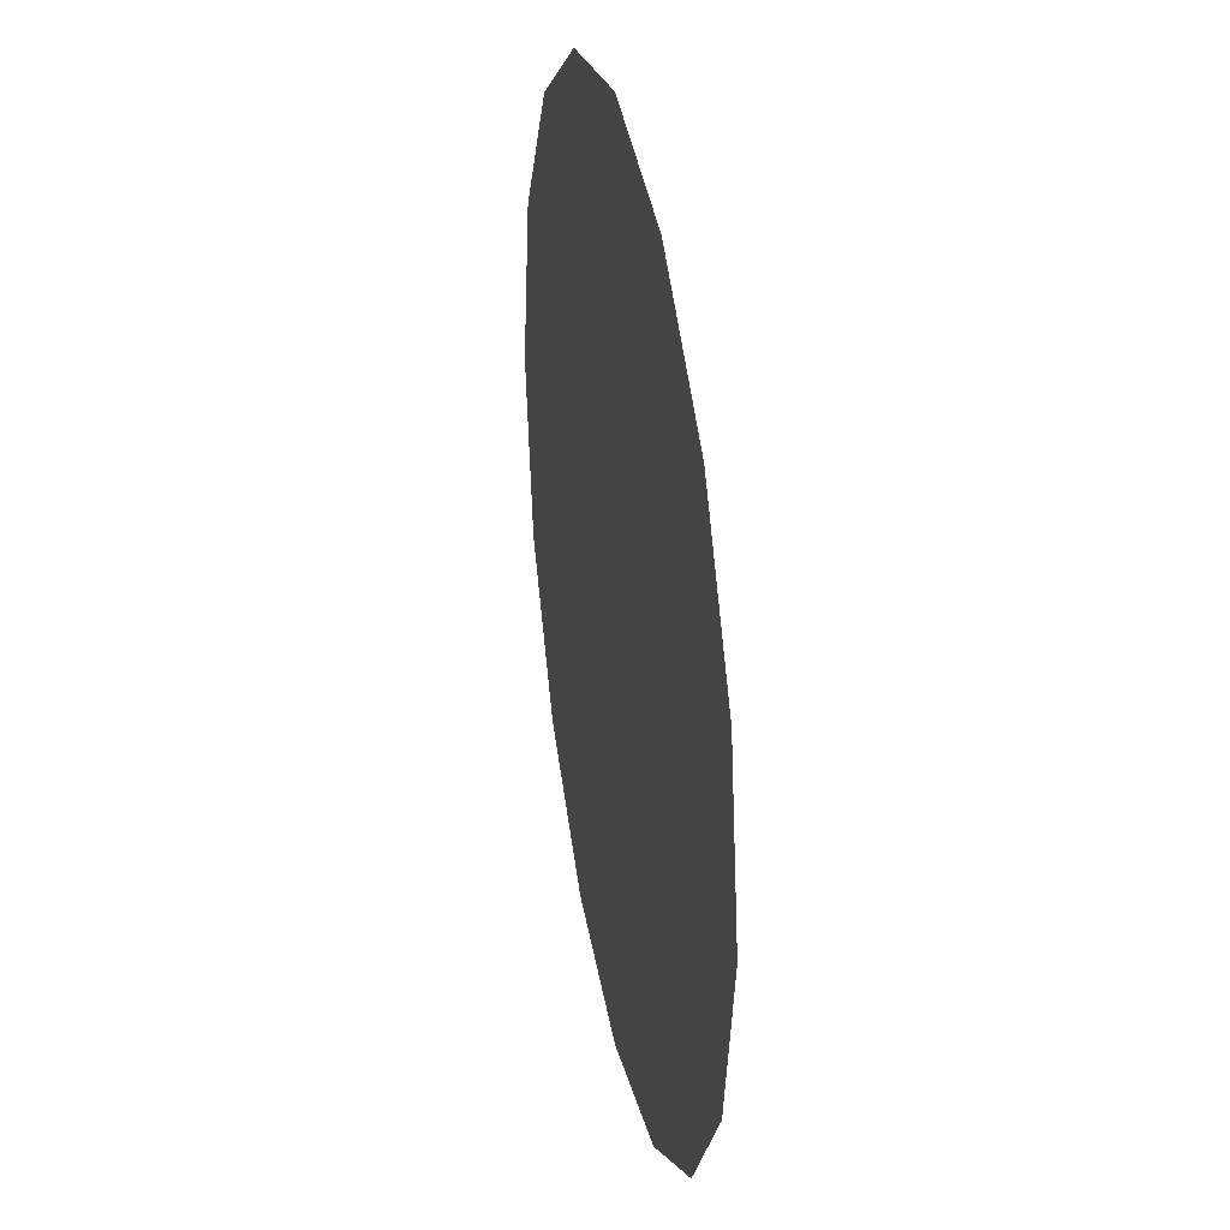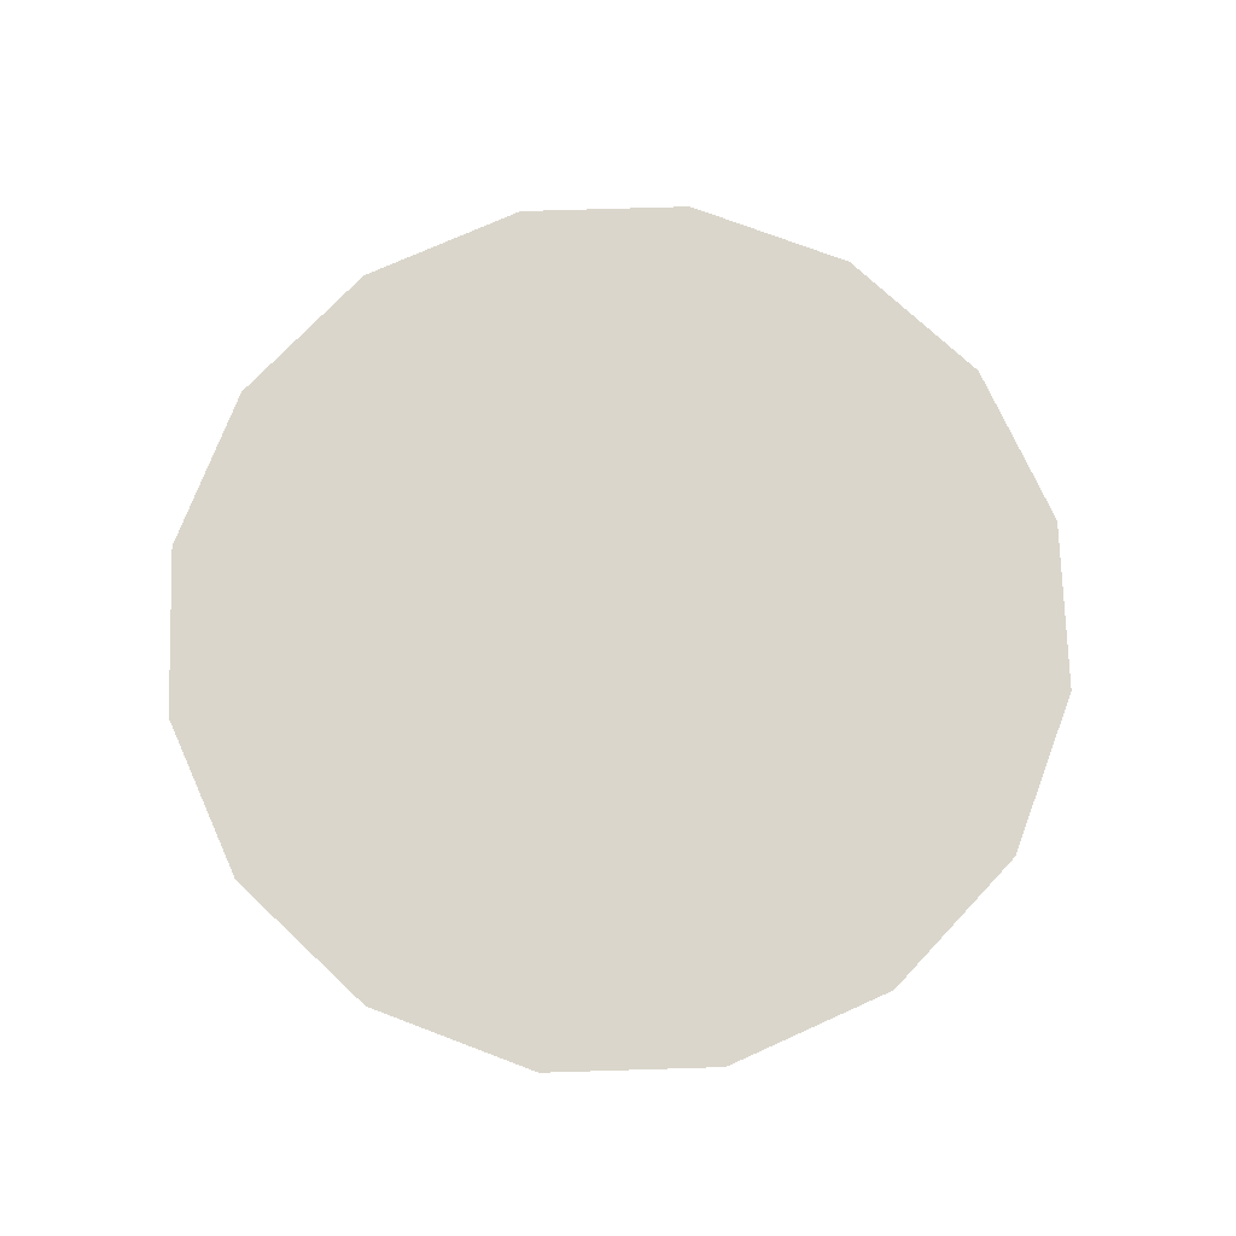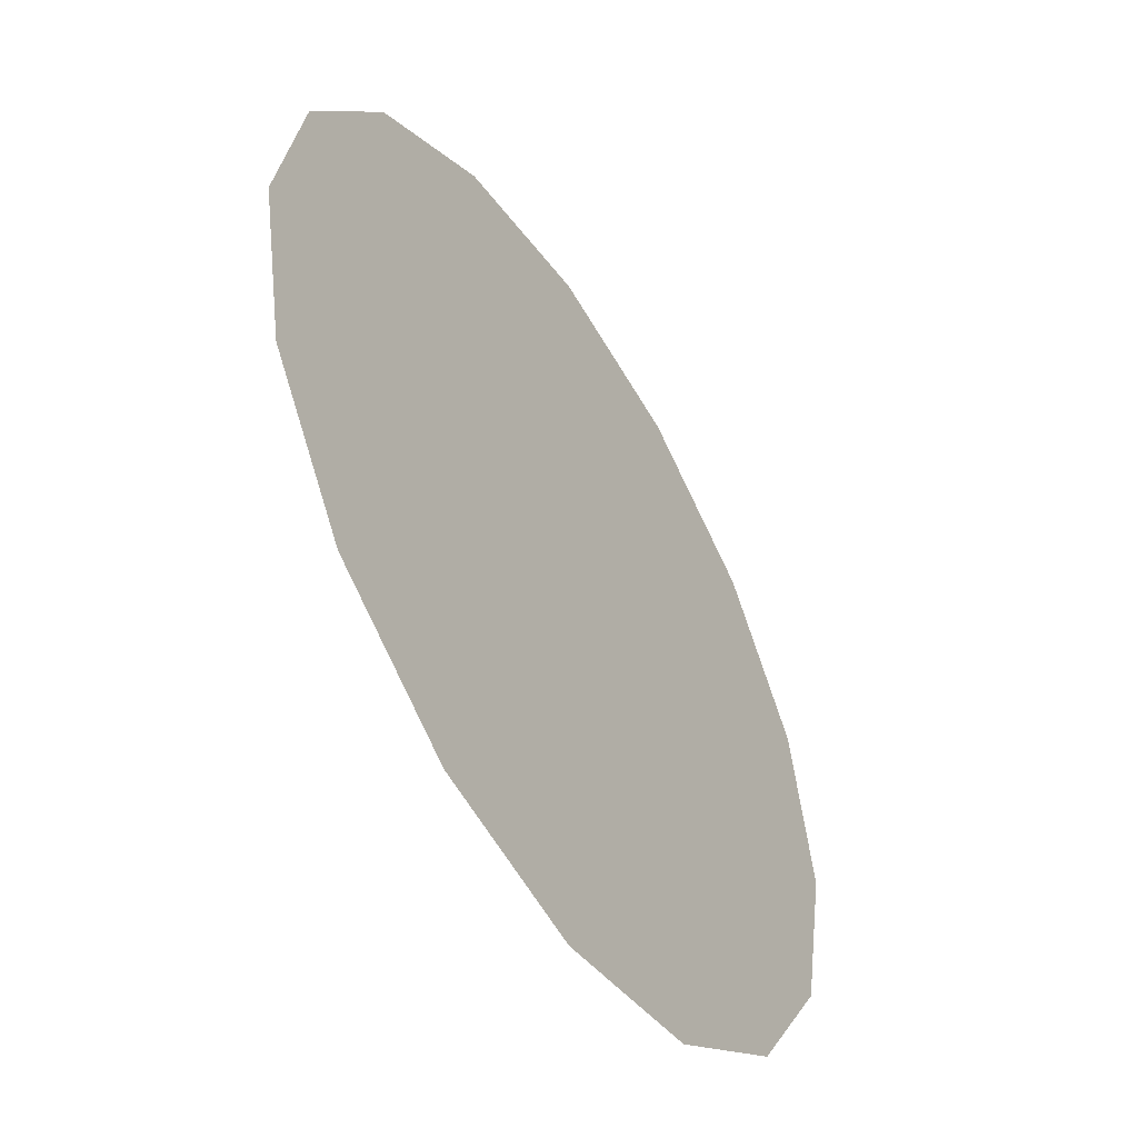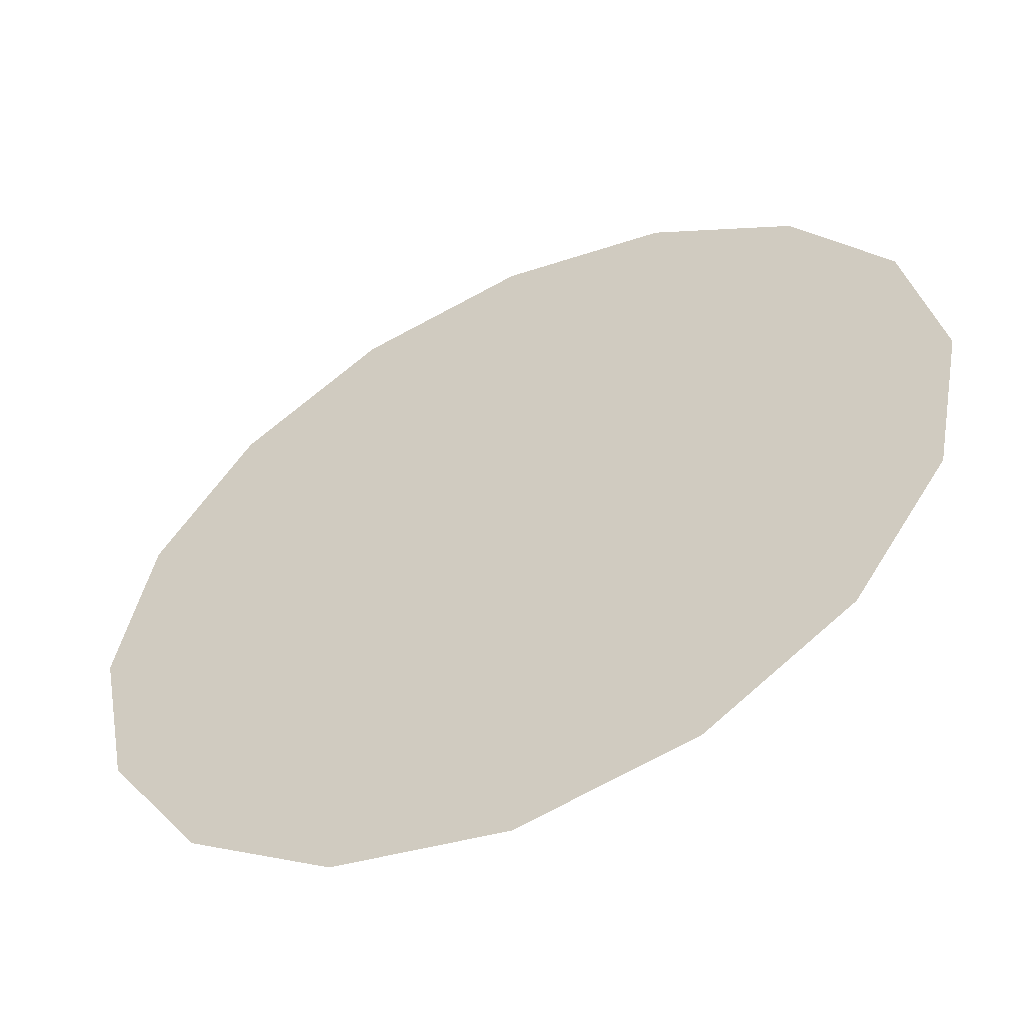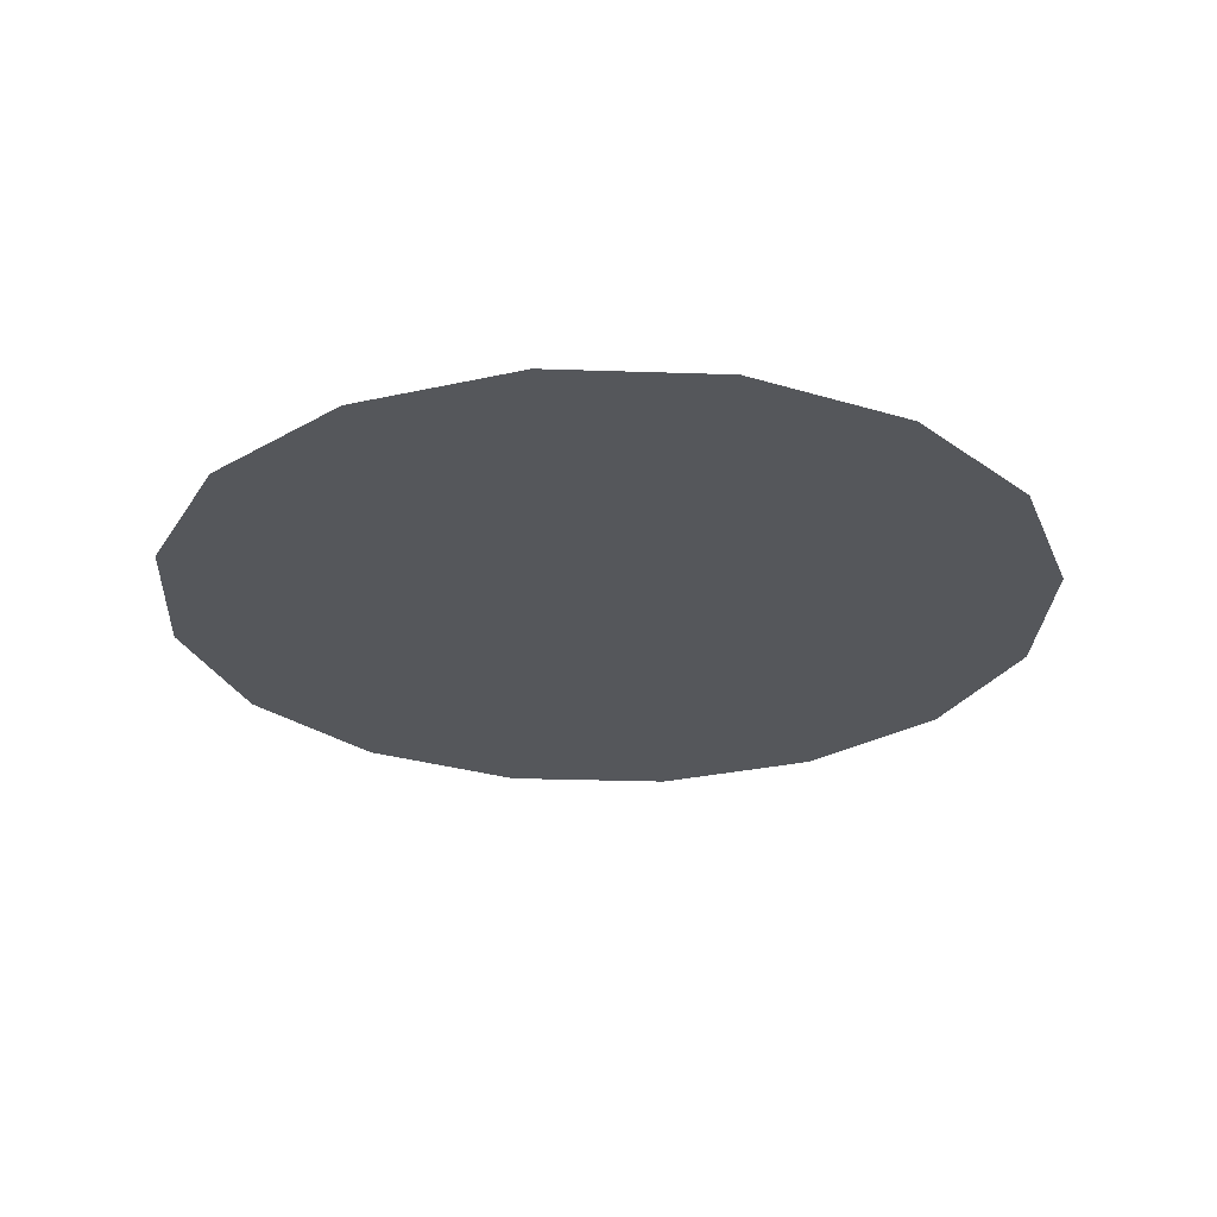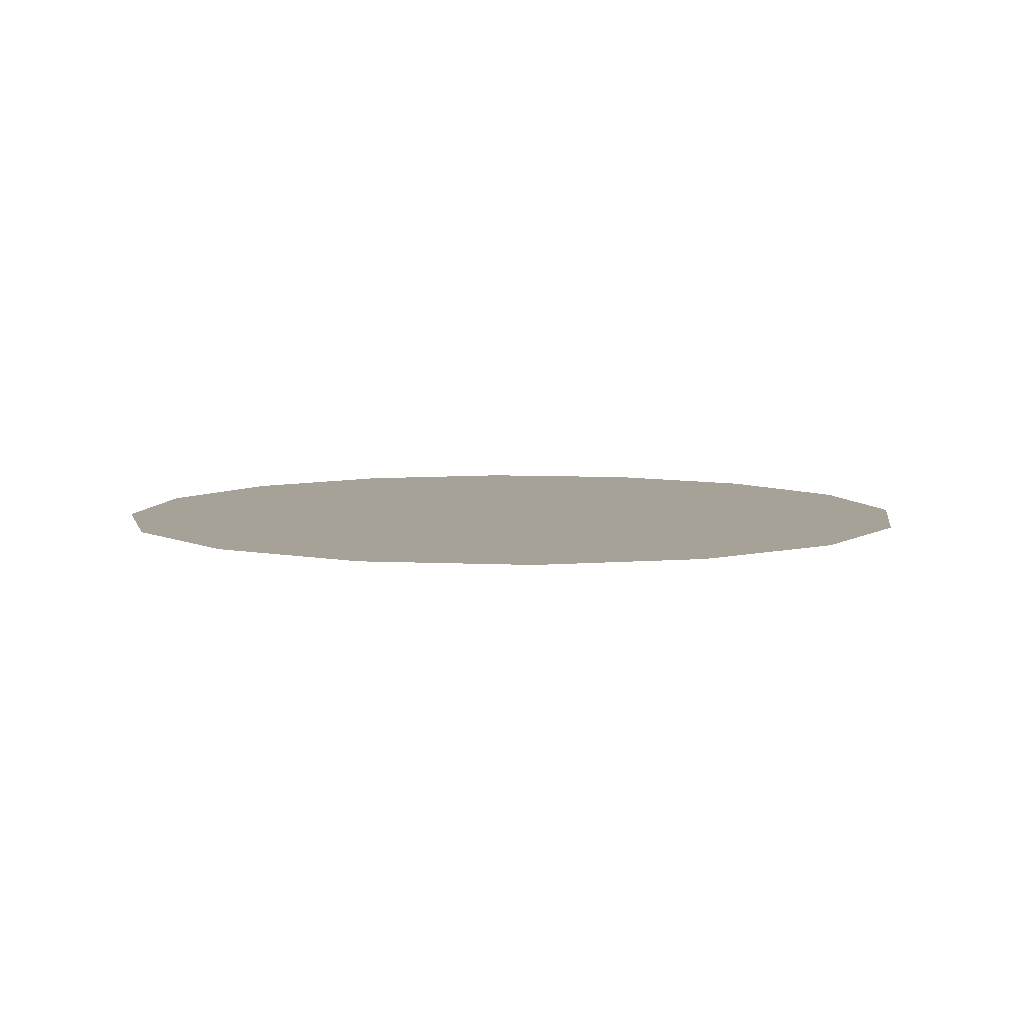
<metadata>
{"format":"obj","ext":"obj","renderer":"f3d","projection":"perspective","resolution":1024,"background":"white","views":[{"elev":32.5,"azim":79.3,"up":"+Z"},{"elev":73.9,"azim":144.5,"up":"+Y"},{"elev":-51.4,"azim":121.6,"up":"+Z"},{"elev":-54.4,"azim":25.5,"up":"+Z"},{"elev":-26.9,"azim":-104.3,"up":"+Y"},{"elev":6.6,"azim":-137.8,"up":"+Y"}]}
</metadata>
<code>
o mesh244/mesh244-geometry#mesh244-geometry
v 0.4283 -0.7536 0.2318
v 0.4283 -0.7536 0.2214
v 0.4272 -0.7536 0.2266
v 0.4312 -0.7536 0.2362
v 0.4312 -0.7536 0.217
v 0.4356 -0.7536 0.2392
v 0.4356 -0.7536 0.214
v 0.4409 -0.7536 0.2402
v 0.4409 -0.7536 0.213
v 0.4461 -0.7536 0.2392
v 0.4461 -0.7536 0.214
v 0.4505 -0.7536 0.2362
v 0.4505 -0.7536 0.217
v 0.4534 -0.7536 0.2318
v 0.4534 -0.7536 0.2214
v 0.4545 -0.7536 0.2266
f 1 2 3
f 2 1 4
f 3 2 1
f 4 1 2
f 2 4 5
f 5 4 2
f 5 4 6
f 6 4 5
f 5 6 7
f 7 6 5
f 7 6 8
f 8 6 7
f 7 8 9
f 9 8 7
f 9 8 10
f 10 8 9
f 9 10 11
f 11 10 9
f 11 10 12
f 12 10 11
f 11 12 13
f 13 12 11
f 13 12 14
f 14 12 13
f 13 14 15
f 15 14 13
f 15 14 16
f 16 14 15

</code>
